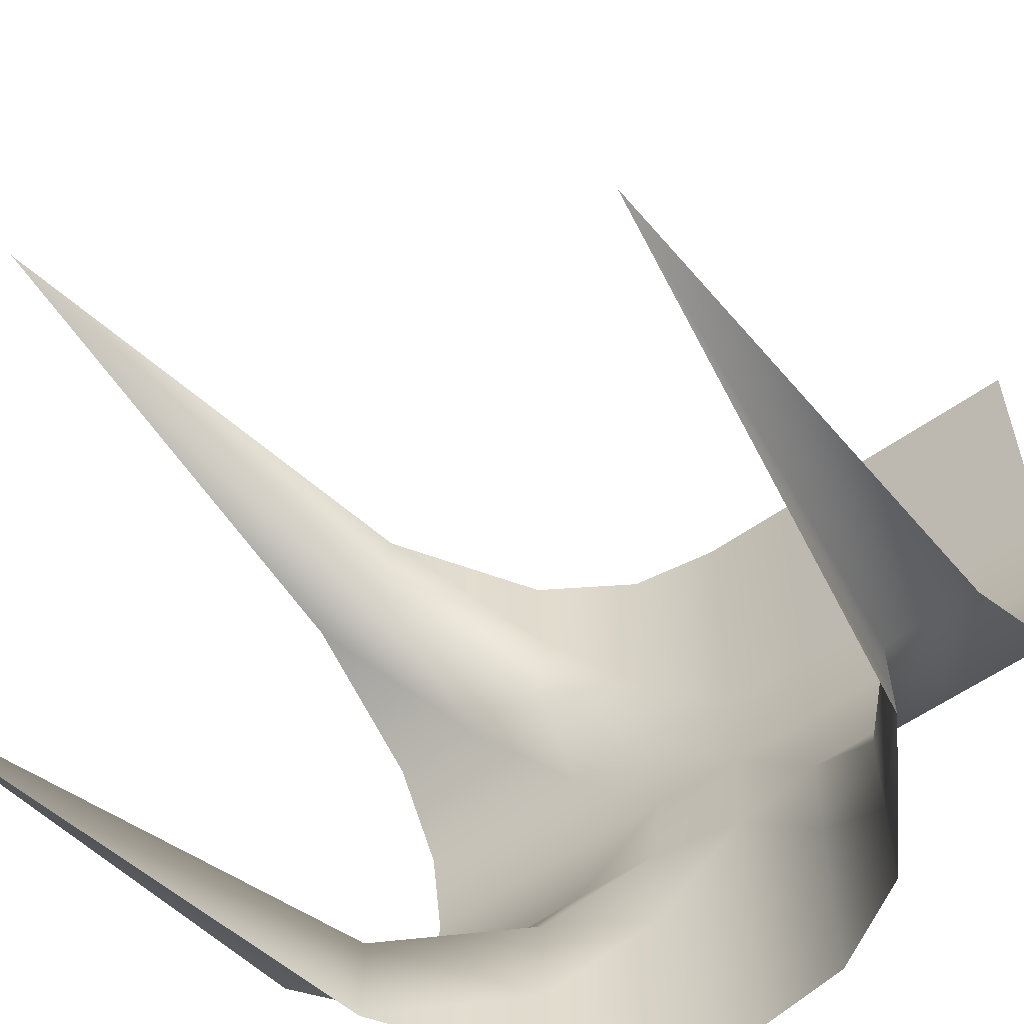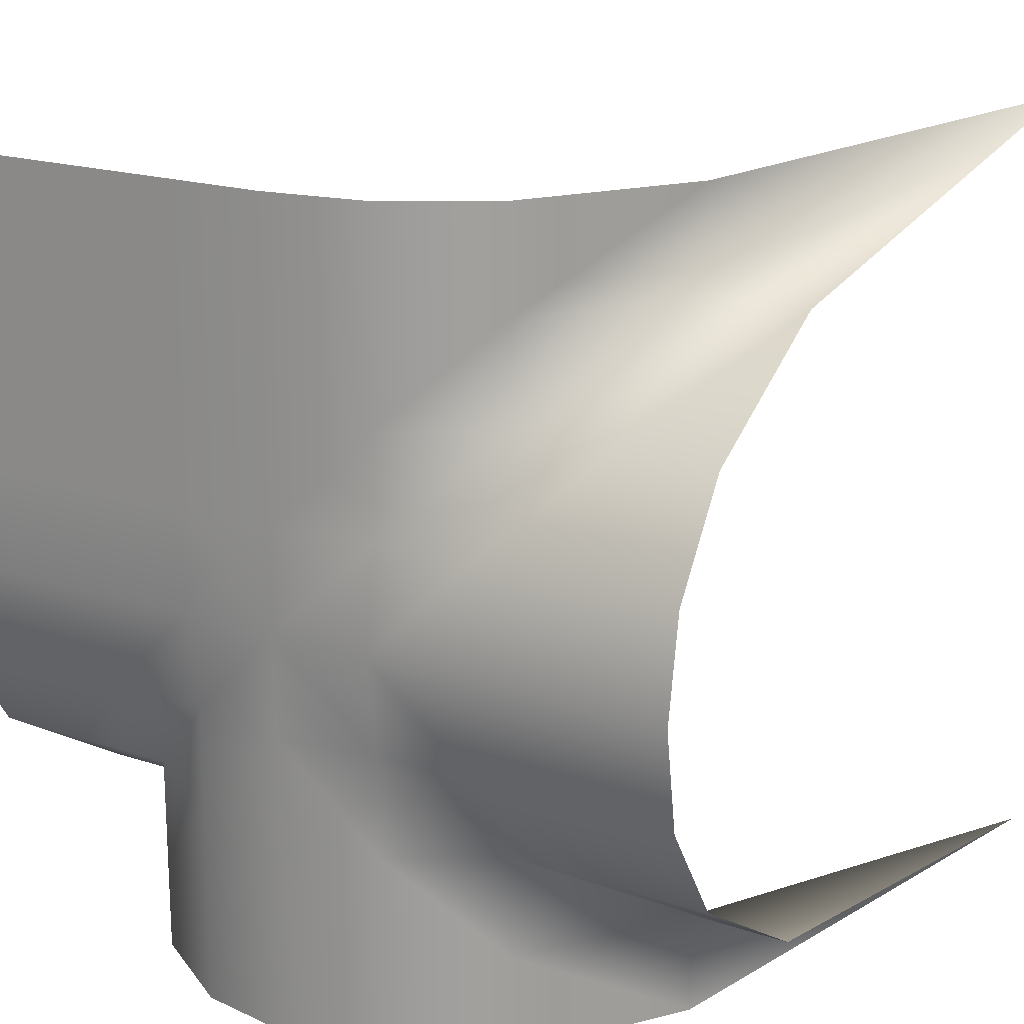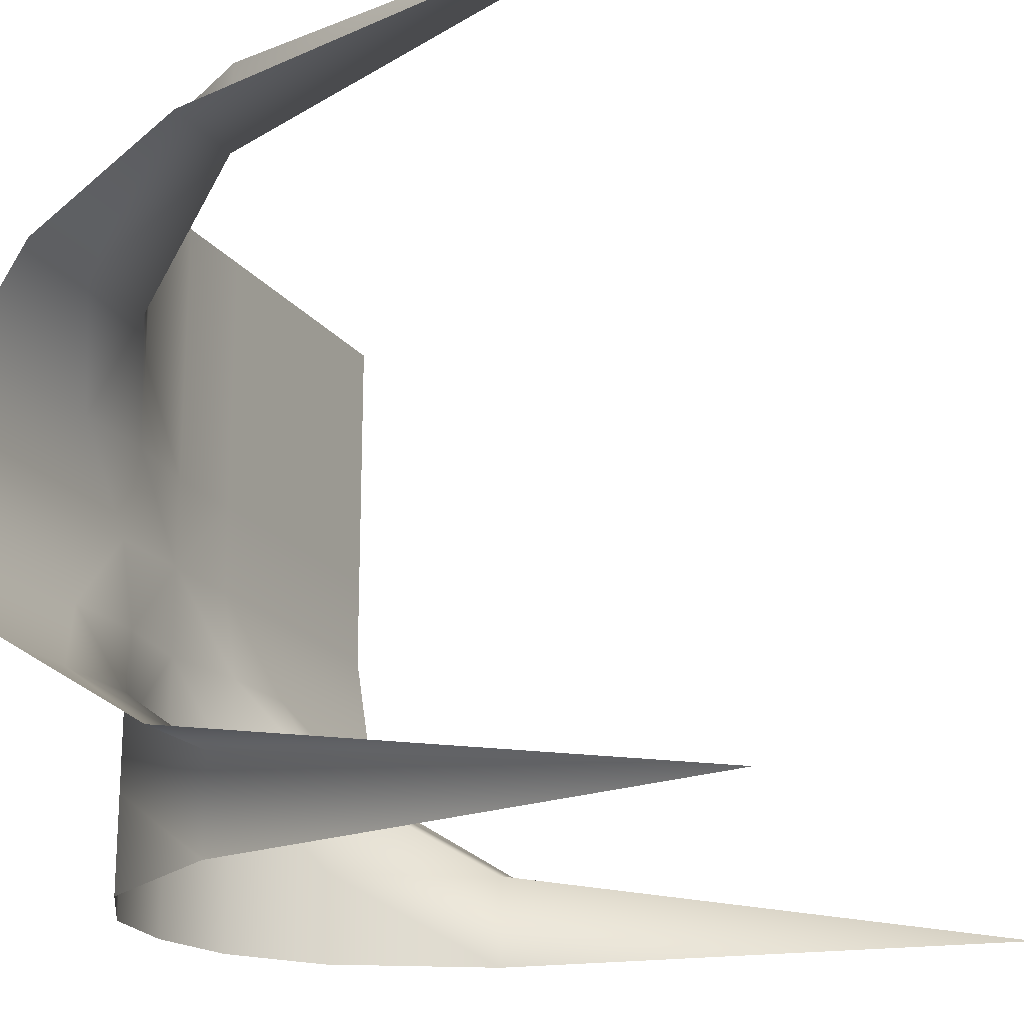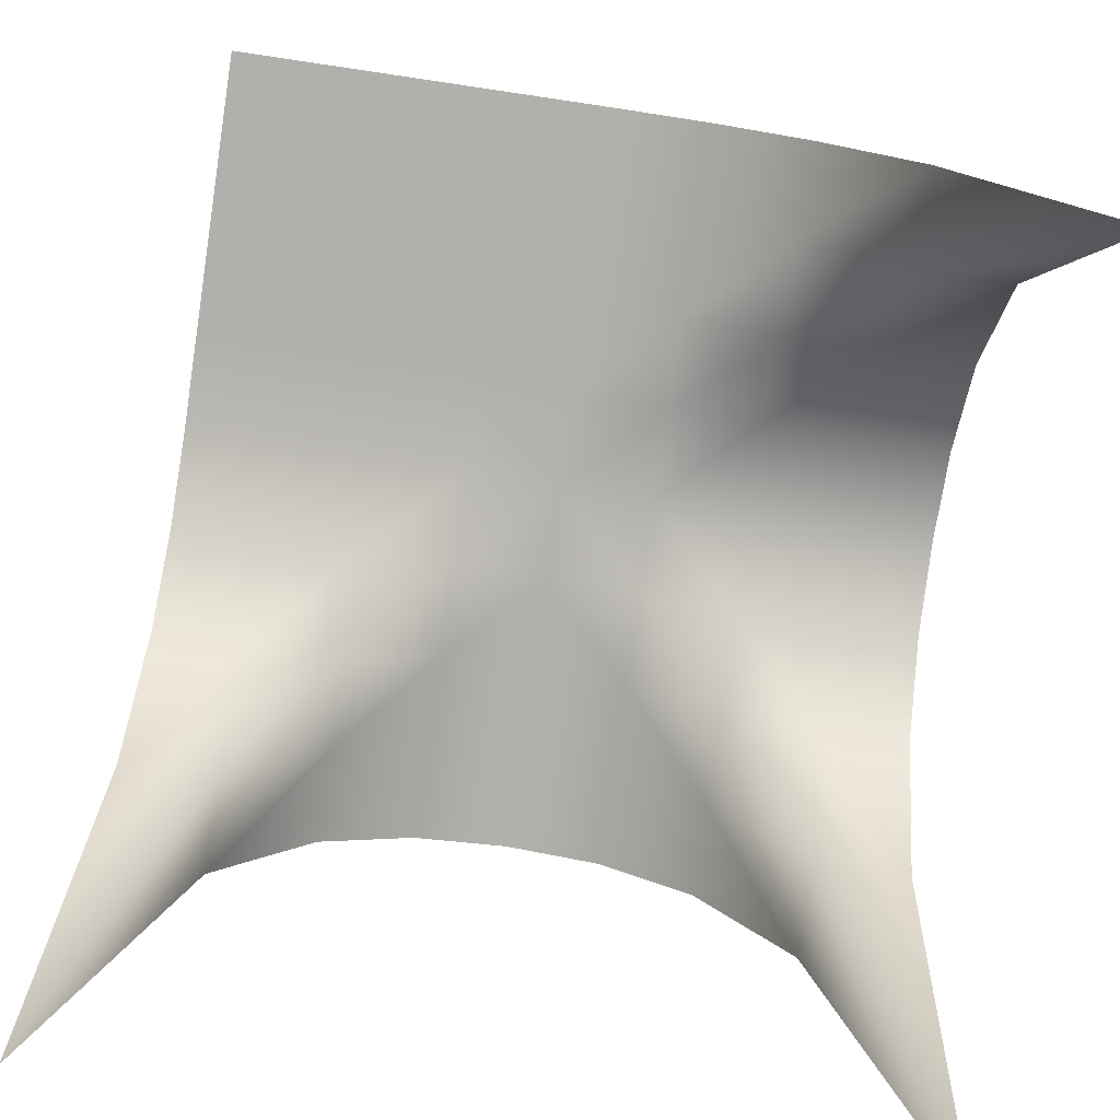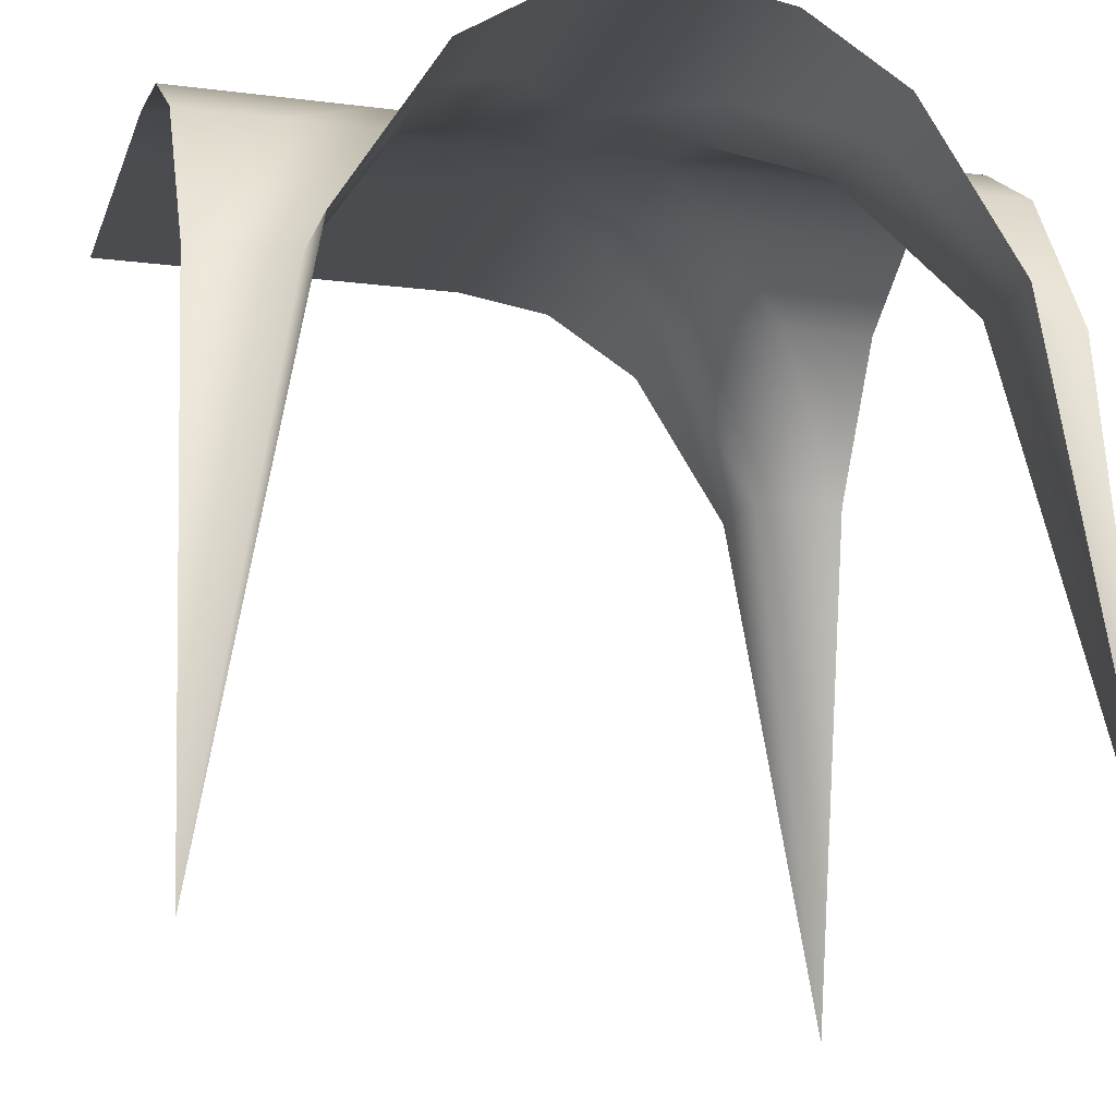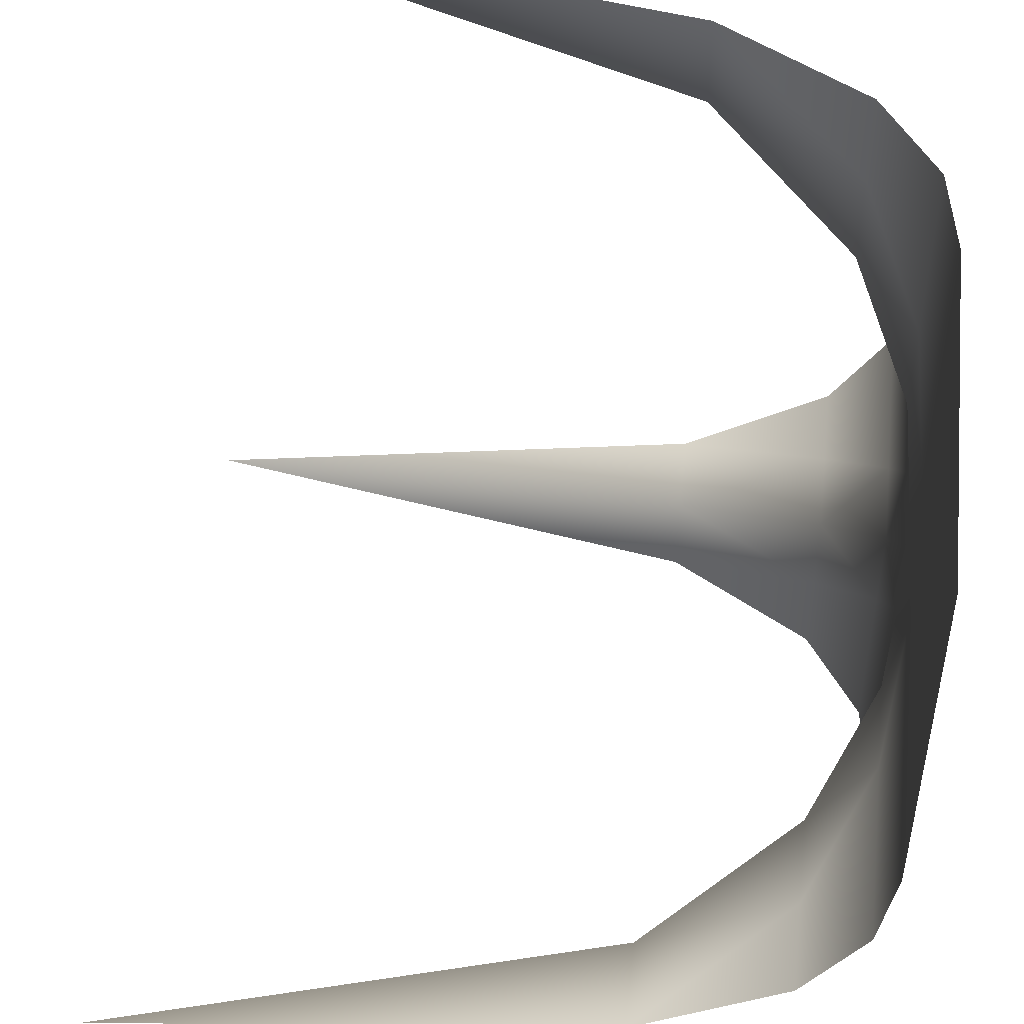
<metadata>
{"format":"obj","ext":"obj","renderer":"f3d","projection":"perspective","resolution":1024,"background":"white","views":[{"elev":-56.7,"azim":36.8,"up":"+Z"},{"elev":18.8,"azim":-147.9,"up":"+Z"},{"elev":-19.8,"azim":-64.1,"up":"+Z"},{"elev":-78.8,"azim":81.6,"up":"+Y"},{"elev":-14.7,"azim":164.4,"up":"+Y"},{"elev":48.1,"azim":96.8,"up":"+Z"}]}
</metadata>
<code>
o Grid_Grid.016_Grid_Grid.036
v 0.125 1 0.5
v 0.125 1 0.375
v 0 1 0.375
v 0.25 1 0.5
v 0.25 1 0.375
v 0.375 1 0.5
v 0.375 1 0.375
v 0.5 1 0.5
v 0.5 1 0.375
v 0.125 1 0.25
v 0 1 0.25
v 0.25 1 0.25
v 0.375 1 0.25
v 0.5 1 0.25
v 0.125 1 0.125
v 0 1 0.125
v 0.25 1 0.125
v 0.375 1 0.125
v 0.5 1 0.125
v 0 1 0.5
v -0.375 1 0
v -0.375 0.98 -0.125
v -0.5 0.98 -0.125
v -0.25 1 0
v -0.25 0.98 -0.125
v -0.125 1 0
v -0.125 0.98 -0.125
v -0.375 0.9 -0.25
v -0.5 0.9 -0.25
v -0.25 0.9 -0.25
v -0.125 0.98 -0.25
v -0.375 0.7 -0.375
v -0.5 0.7 -0.375
v -0.25 0.9 -0.375
v -0.125 0.98 -0.375
v -0.375 0.7 -0.5
v -0.5 0 -0.5
v -0.25 0.9 -0.5
v -0.125 0.98 -0.5
v -0.5 1 0
v 0.5 0.98 -0.125
v 0.375 0.98 -0.125
v 0.375 1 0
v 0.5 0.9 -0.25
v 0.375 0.9 -0.25
v 0.5 0.7 -0.375
v 0.375 0.7 -0.375
v 0.5 0 -0.5
v 0.375 0.7 -0.5
v 0.25 0.98 -0.125
v 0.25 1 0
v 0.25 0.9 -0.25
v 0.25 0.9 -0.375
v 0.25 0.9 -0.5
v 0.125 0.98 -0.125
v 0.125 1 0
v 0.125 0.98 -0.25
v 0.125 0.98 -0.375
v 0.125 0.98 -0.5
v 0 1 -0.125
v 0 1 0
v 0 1 -0.25
v 0 1 -0.375
v 0 1 -0.5
v 0.5 1 0
v -0.125 0.98 0.375
v -0.25 0.9 0.375
v -0.25 0.9 0.5
v -0.125 0.98 0.25
v -0.25 0.9 0.25
v -0.125 0.98 0.125
v -0.25 0.98 0.125
v -0.375 0.7 0.375
v -0.375 0.7 0.5
v -0.375 0.9 0.25
v -0.375 0.98 0.125
v -0.5 0.7 0.375
v -0.5 -0 0.5
v -0.5 0.9 0.25
v -0.5 0.98 0.125
v -0.125 0.98 0.5
g Grid_Grid.016_Grid_Grid.036_None.003
f 1 2 3
f 4 5 2
f 6 7 5
f 8 9 7
f 2 10 11
f 5 12 10
f 7 13 12
f 9 14 13
f 10 15 16
f 12 17 15
f 13 18 17
f 14 19 18
f 20 1 3
f 1 4 2
f 4 6 5
f 6 8 7
f 3 2 11
f 2 5 10
f 5 7 12
f 7 9 13
f 11 10 16
f 10 12 15
f 12 13 17
f 13 14 18
f 21 22 23
f 24 25 22
f 26 27 25
f 22 28 29
f 25 30 28
f 27 31 30
f 28 32 33
f 30 34 32
f 31 35 34
f 32 36 37
f 34 38 36
f 35 39 38
f 40 21 23
f 21 24 22
f 24 26 25
f 23 22 29
f 22 25 28
f 25 27 30
f 29 28 33
f 28 30 32
f 30 31 34
f 33 32 37
f 32 34 36
f 34 35 38
f 41 42 43
f 44 45 42
f 46 47 45
f 48 49 47
f 42 50 51
f 45 52 50
f 47 53 52
f 49 54 53
f 50 55 56
f 52 57 55
f 53 58 57
f 54 59 58
f 55 60 61
f 57 62 60
f 58 63 62
f 59 64 63
f 65 41 43
f 41 44 42
f 44 46 45
f 46 48 47
f 43 42 51
f 42 45 50
f 45 47 52
f 47 49 53
f 51 50 56
f 50 52 55
f 52 53 57
f 53 54 58
f 56 55 61
f 55 57 60
f 57 58 62
f 58 59 63
f 66 67 68
f 69 70 67
f 71 72 70
f 67 73 74
f 70 75 73
f 72 76 75
f 73 77 78
f 75 79 77
f 76 80 79
f 81 66 68
f 66 69 67
f 69 71 70
f 68 67 74
f 67 70 73
f 70 72 75
f 74 73 78
f 73 75 77
f 75 76 79
f 15 56 61
f 17 51 56
f 18 43 51
f 19 65 43
f 16 15 61
f 15 17 56
f 17 18 51
f 18 19 43
f 61 60 27
f 60 62 31
f 62 63 35
f 63 64 39
f 26 61 27
f 27 60 31
f 31 62 35
f 35 63 39
f 3 66 81
f 11 69 66
f 16 71 69
f 61 26 71
f 26 24 72
f 24 21 76
f 21 40 80
f 20 3 81
f 3 11 66
f 11 16 69
f 16 61 71
f 71 26 72
f 72 24 76
f 76 21 80

</code>
